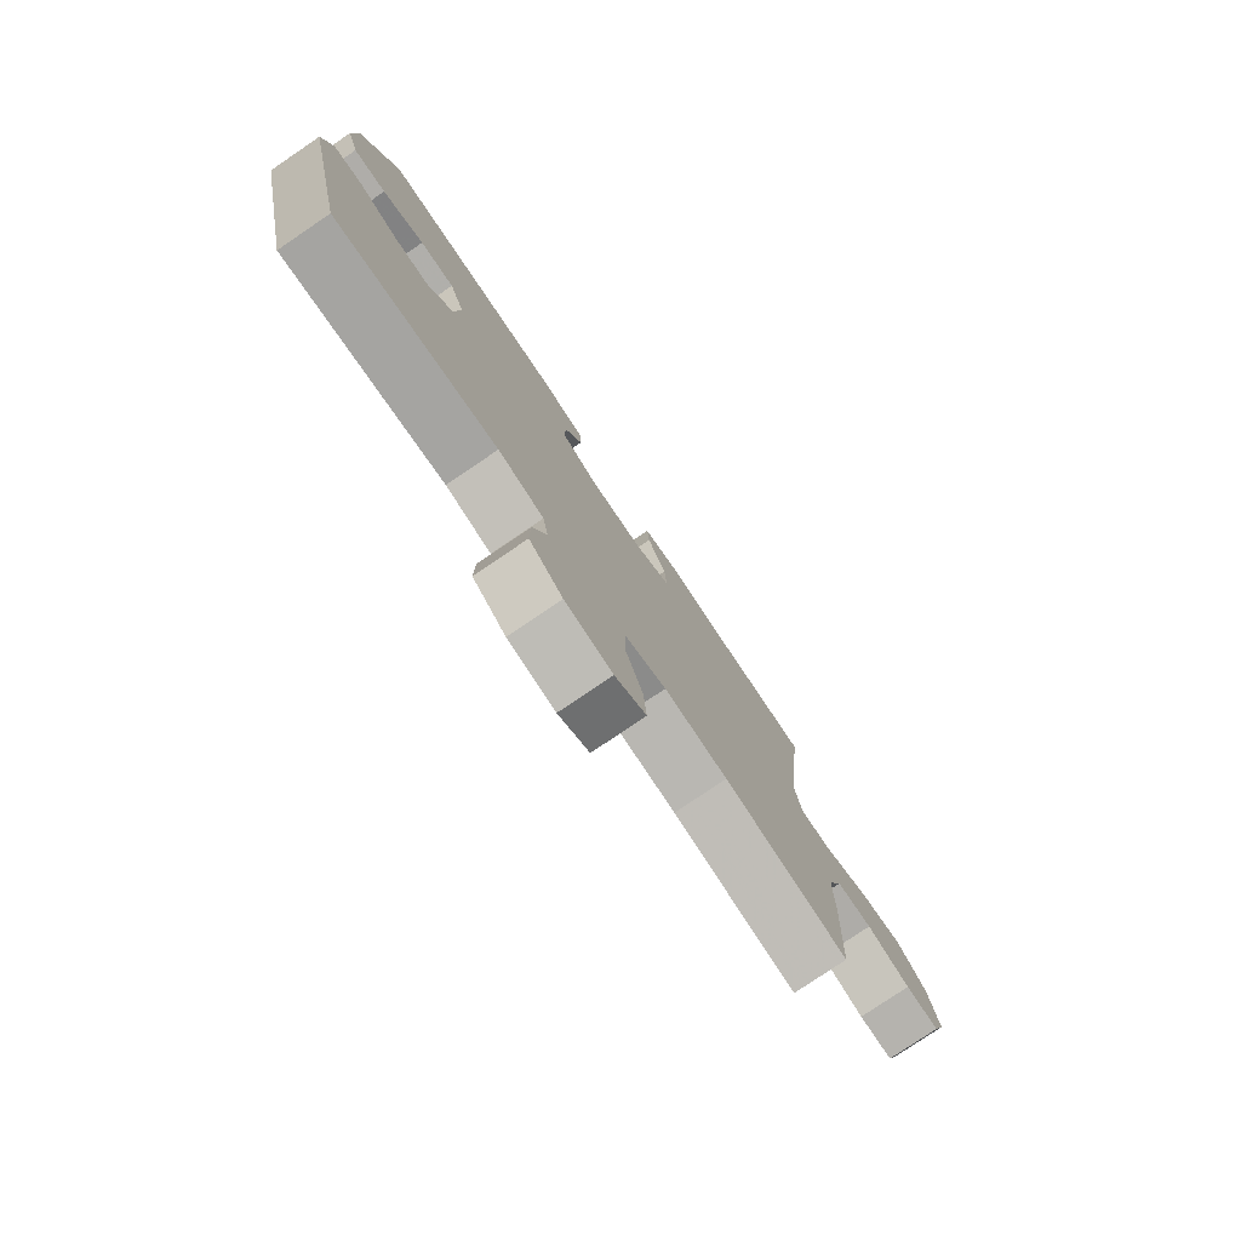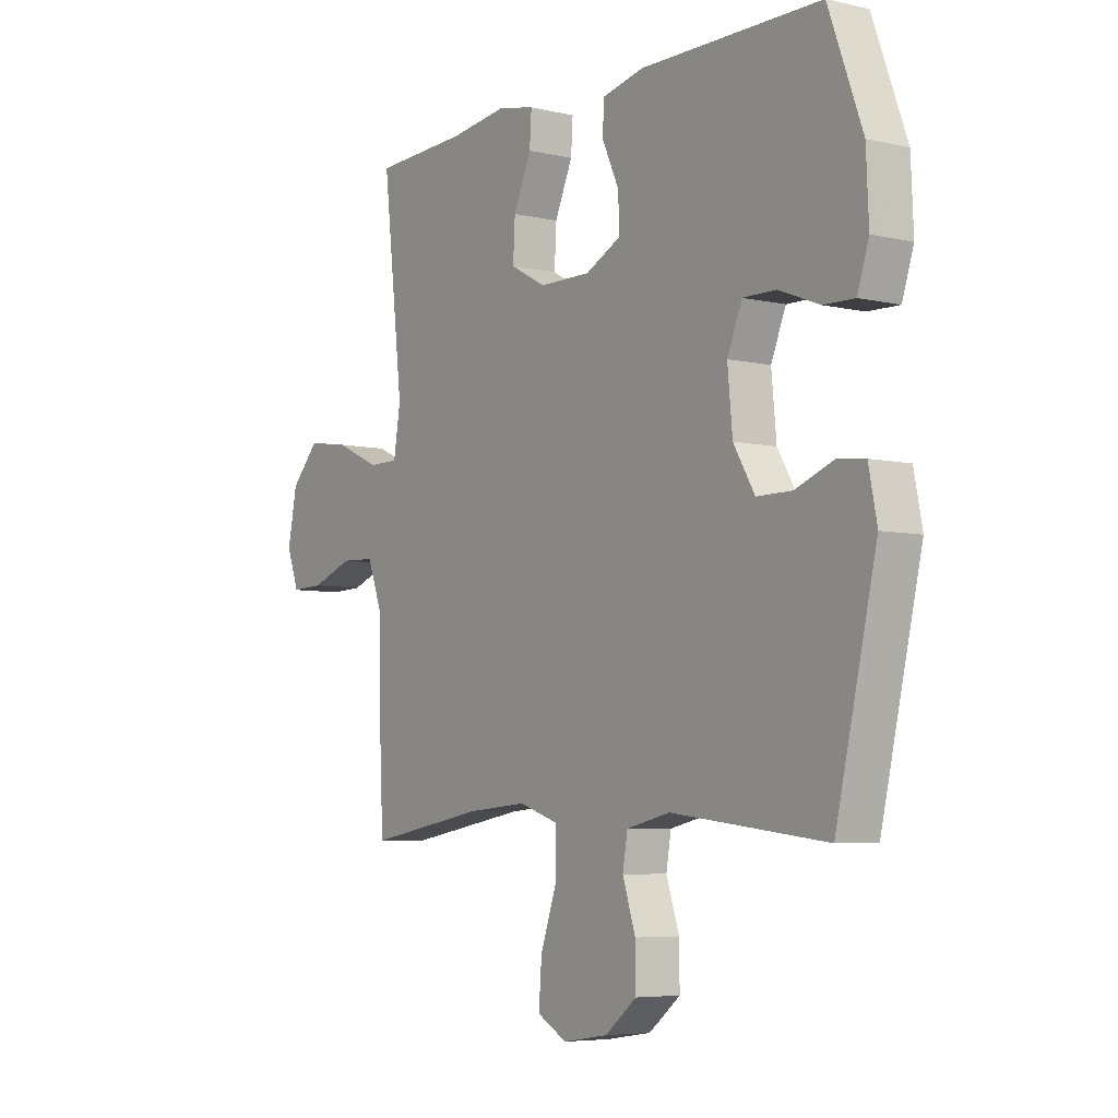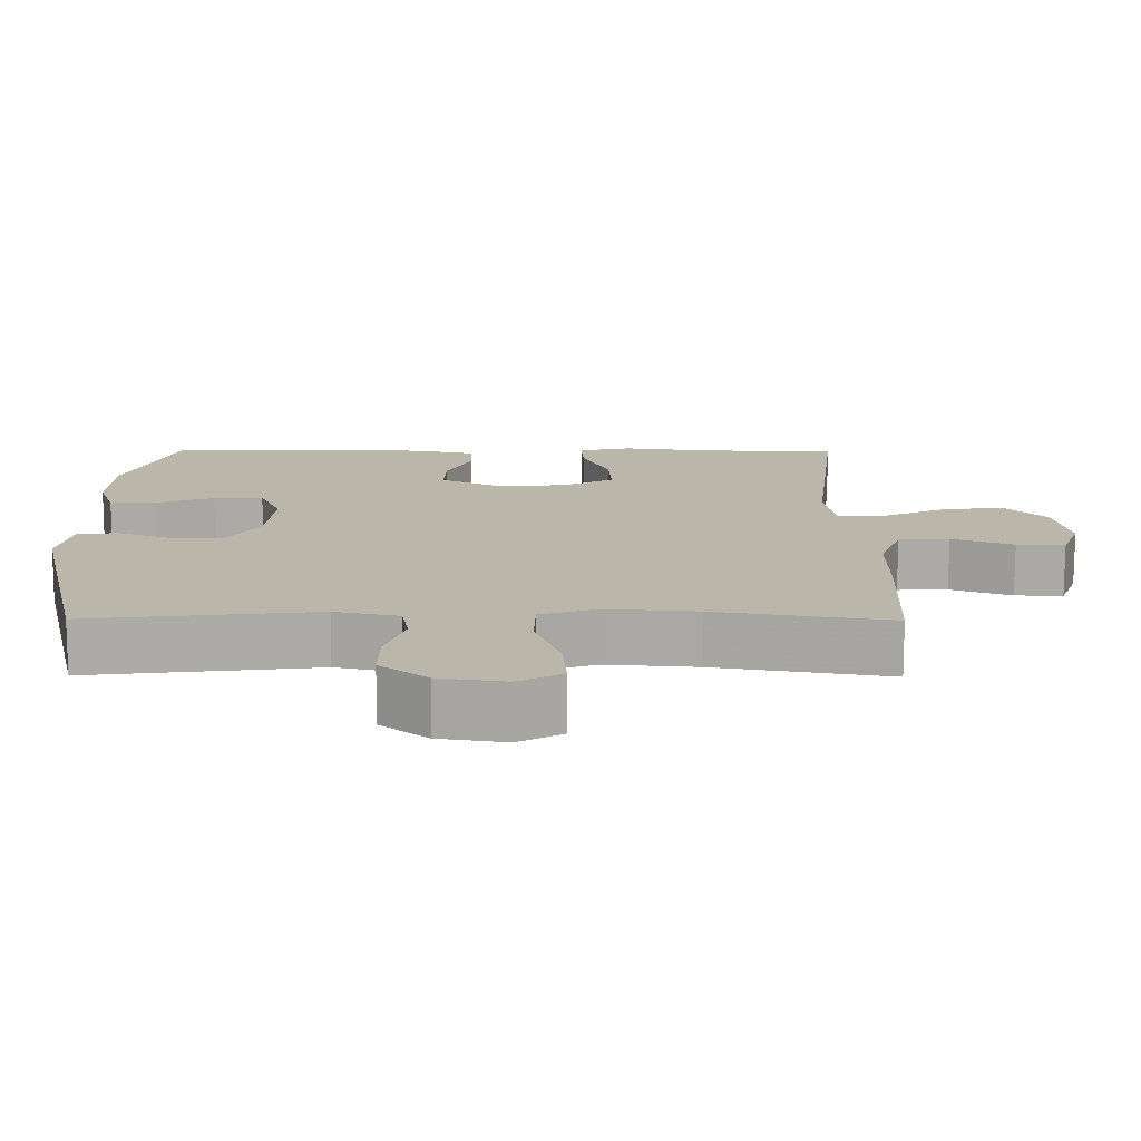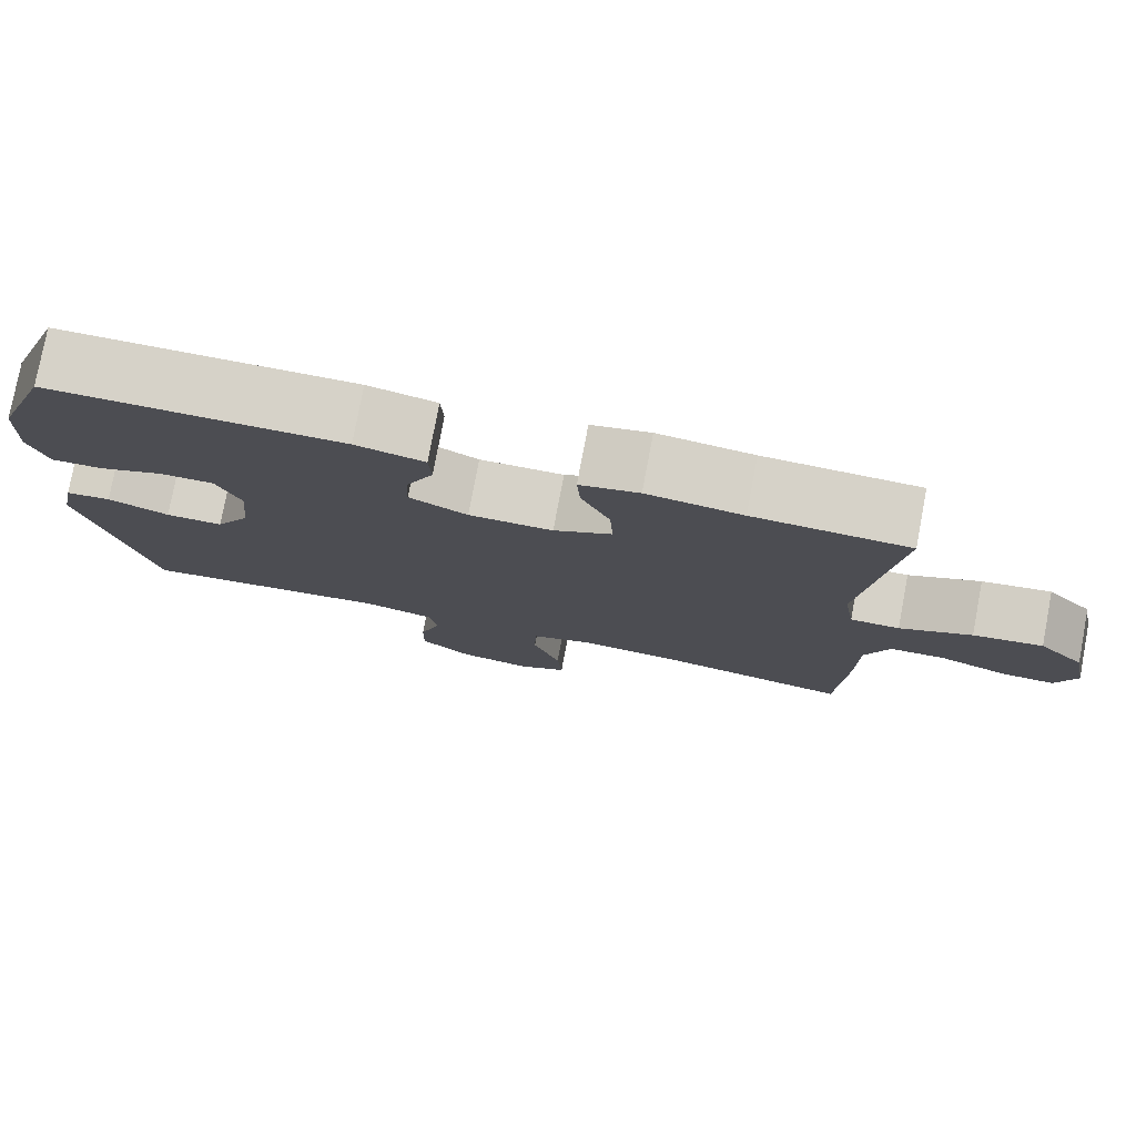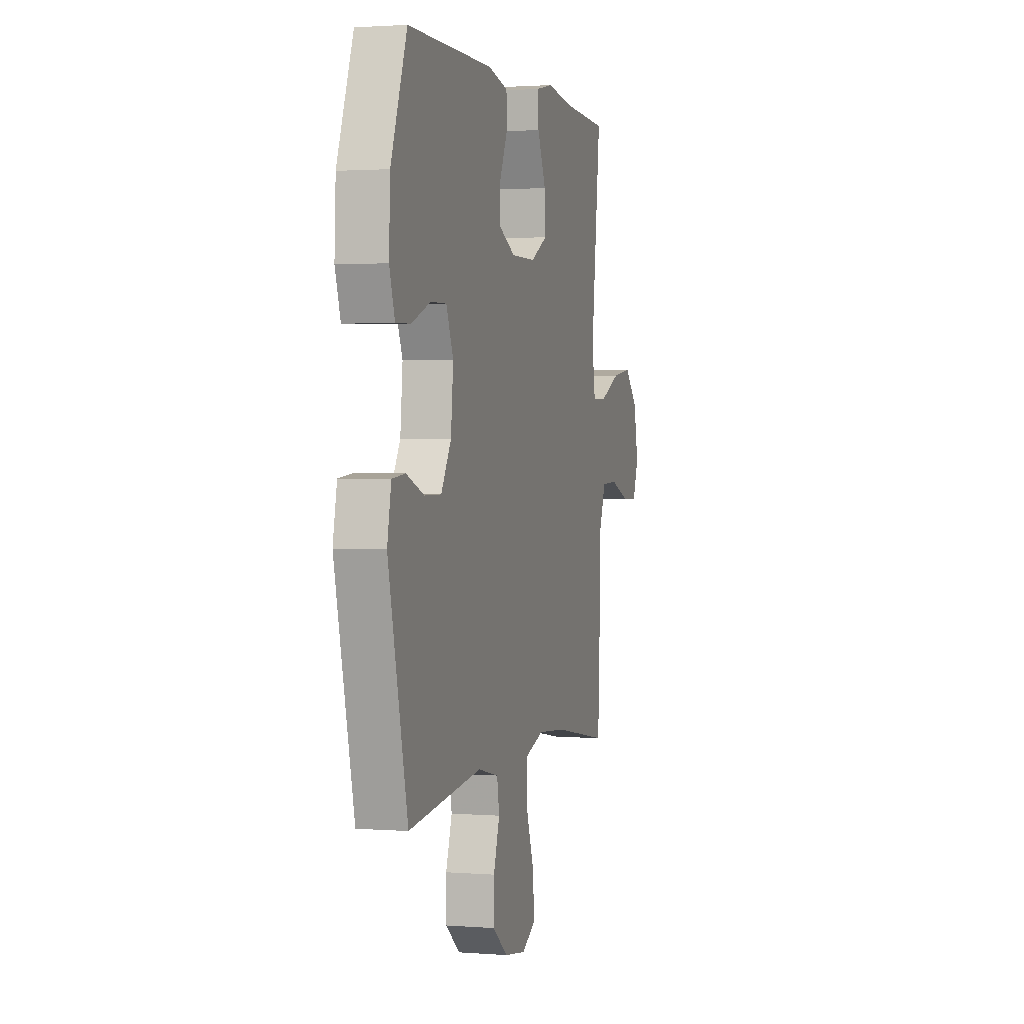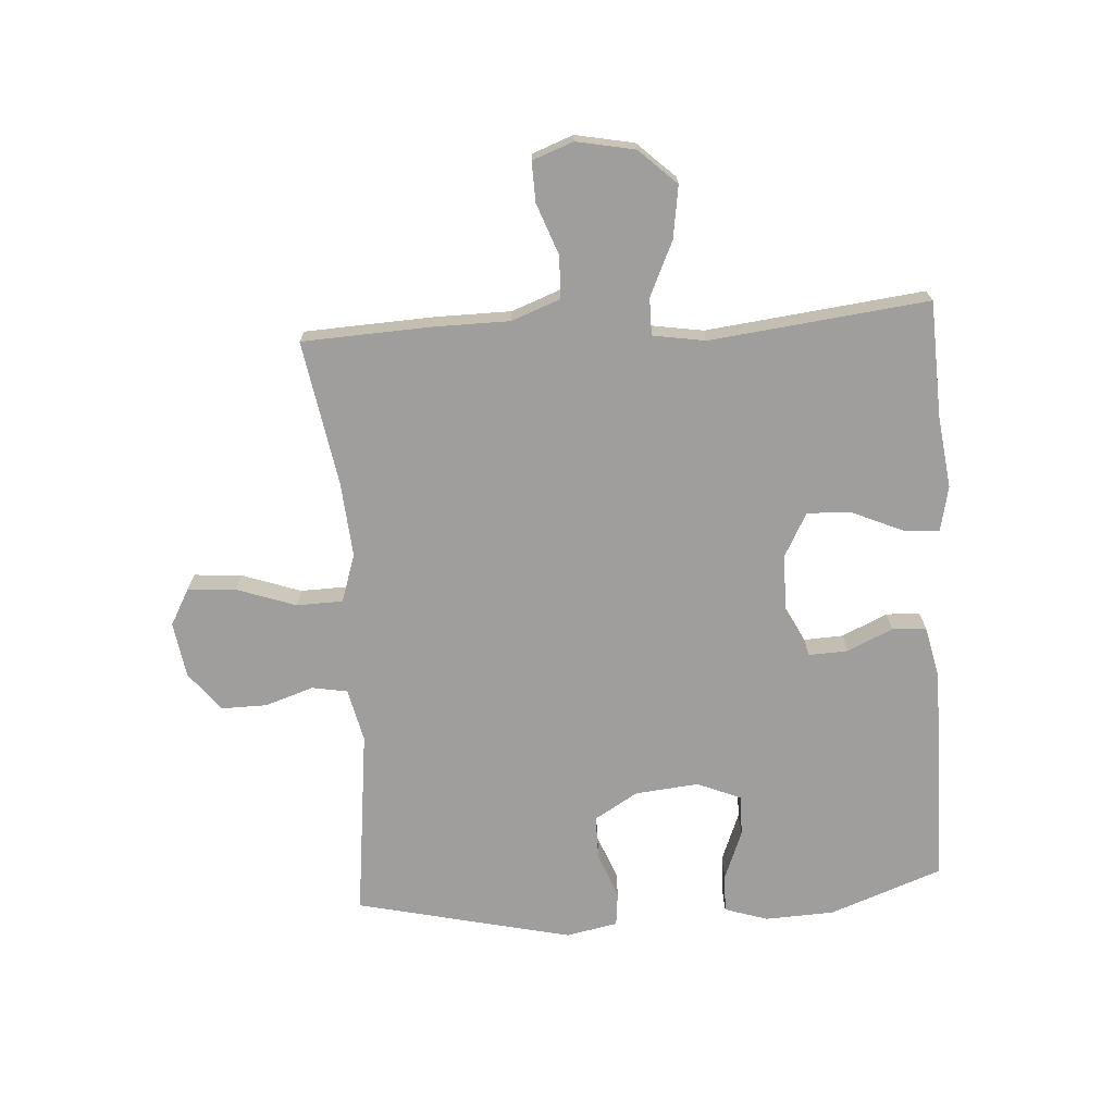
<metadata>
{"format":"obj","ext":"obj","renderer":"f3d","projection":"perspective","resolution":1024,"background":"white","views":[{"elev":-78.7,"azim":124.1,"up":"+Z"},{"elev":-5.8,"azim":54.9,"up":"+Z"},{"elev":-75.9,"azim":179.9,"up":"+Z"},{"elev":78.1,"azim":-169.3,"up":"+Z"},{"elev":1.6,"azim":105.7,"up":"+Z"},{"elev":-70.9,"azim":-86.2,"up":"+Y"}]}
</metadata>
<code>
v 0.5 0.07 0.5
v 0.568 0.07 0.315
v 0.573 0.07 0.201
v 0.55 0.07 0.13
v 0.487 0.07 0.132
v 0.406 0.07 0.164
v 0.339 0.07 0.165
v 0.309 0.07 0.093
v 0.319 0.07 -0.011
v 0.362 0.07 -0.083
v 0.433 0.07 -0.083
v 0.509 0.07 -0.054
v 0.565 0.07 -0.06
v 0.582 0.07 -0.145
v 0.5 0.07 -0.5
v 0.188 0.07 -0.463
v 0.1 0.07 -0.483
v 0.09 0.07 -0.541
v 0.116 0.07 -0.62
v 0.117 0.07 -0.695
v 0.053 0.07 -0.746
v -0.038 0.07 -0.76
v -0.098 0.07 -0.727
v -0.092 0.07 -0.648
v -0.058 0.07 -0.551
v -0.06 0.07 -0.475
v -0.139 0.07 -0.449
v -0.261 0.07 -0.459
v -0.5 0.07 -0.5
v -0.51 0.07 -0.288
v -0.511 0.07 -0.164
v -0.541 0.07 -0.084
v -0.61 0.07 -0.081
v -0.694 0.07 -0.112
v -0.76 0.07 -0.114
v -0.785 0.07 -0.047
v -0.766 0.07 0.049
v -0.709 0.07 0.11
v -0.623 0.07 0.097
v -0.534 0.07 0.056
v -0.473 0.07 0.056
v -0.459 0.07 0.142
v -0.5 0.07 0.5
v -0.309 0.07 0.508
v -0.191 0.07 0.523
v -0.118 0.07 0.507
v -0.122 0.07 0.447
v -0.158 0.07 0.365
v -0.162 0.07 0.292
v -0.09 0.07 0.253
v 0.014 0.07 0.252
v 0.086 0.07 0.288
v 0.083 0.07 0.353
v 0.049 0.07 0.427
v 0.052 0.07 0.483
v 0.137 0.07 0.502
v 0.5 0 0.5
v 0.568 0 0.315
v 0.573 0 0.201
v 0.55 0 0.13
v 0.487 0 0.132
v 0.406 0 0.164
v 0.339 0 0.165
v 0.309 0 0.093
v 0.319 0 -0.011
v 0.362 0 -0.083
v 0.433 0 -0.083
v 0.509 0 -0.054
v 0.565 0 -0.06
v 0.582 0 -0.145
v 0.5 0 -0.5
v 0.188 0 -0.463
v 0.1 0 -0.483
v 0.09 0 -0.541
v 0.116 0 -0.62
v 0.117 0 -0.695
v 0.053 0 -0.746
v -0.038 0 -0.76
v -0.098 0 -0.727
v -0.092 0 -0.648
v -0.058 0 -0.551
v -0.06 0 -0.475
v -0.139 0 -0.449
v -0.261 0 -0.459
v -0.5 0 -0.5
v -0.51 0 -0.288
v -0.511 0 -0.164
v -0.541 0 -0.084
v -0.61 0 -0.081
v -0.694 0 -0.112
v -0.76 0 -0.114
v -0.785 0 -0.047
v -0.766 0 0.049
v -0.709 0 0.11
v -0.623 0 0.097
v -0.534 0 0.056
v -0.473 0 0.056
v -0.459 0 0.142
v -0.5 0 0.5
v -0.309 0 0.508
v -0.191 0 0.523
v -0.118 0 0.507
v -0.122 0 0.447
v -0.158 0 0.365
v -0.162 0 0.292
v -0.09 0 0.253
v 0.014 0 0.252
v 0.086 0 0.288
v 0.083 0 0.353
v 0.049 0 0.427
v 0.052 0 0.483
v 0.137 0 0.502
f 4 5 6
f 3 4 6
f 2 3 6
f 1 2 6
f 56 1 6
f 55 56 6
f 54 55 6
f 53 54 6
f 52 53 6 7
f 51 52 7 8
f 50 51 8 9
f 49 50 9 10
f 46 47 48
f 45 46 48
f 44 45 48
f 44 48 49
f 43 44 49
f 42 43 49
f 41 42 49 10
f 38 39 40
f 37 38 40
f 36 37 40
f 35 36 40
f 34 35 40
f 33 34 40
f 40 41 10
f 33 40 10
f 32 33 10
f 28 29 30 31
f 32 10 11
f 31 32 11
f 28 31 11
f 27 28 11
f 23 24 25
f 22 23 25
f 21 22 25
f 20 21 25
f 19 20 25
f 18 19 25
f 17 18 25 26
f 12 13 14
f 11 12 14
f 27 11 14
f 26 27 14
f 17 26 14
f 16 17 14
f 14 15 16
f 62 61 60
f 62 60 59
f 62 59 58
f 62 58 57
f 62 57 112
f 62 112 111
f 62 111 110
f 62 110 109
f 63 62 109 108
f 64 63 108 107
f 65 64 107 106
f 66 65 106 105
f 104 103 102
f 104 102 101
f 104 101 100
f 105 104 100
f 105 100 99
f 105 99 98
f 66 105 98 97
f 96 95 94
f 96 94 93
f 96 93 92
f 96 92 91
f 96 91 90
f 96 90 89
f 66 97 96
f 66 96 89
f 66 89 88
f 87 86 85 84
f 67 66 88
f 67 88 87
f 67 87 84
f 67 84 83
f 81 80 79
f 81 79 78
f 81 78 77
f 81 77 76
f 81 76 75
f 81 75 74
f 82 81 74 73
f 70 69 68
f 70 68 67
f 70 67 83
f 70 83 82
f 70 82 73
f 70 73 72
f 72 71 70
f 1 57 58 2
f 2 58 59 3
f 3 59 60 4
f 4 60 61 5
f 5 61 62 6
f 6 62 63 7
f 7 63 64 8
f 8 64 65 9
f 9 65 66 10
f 10 66 67 11
f 11 67 68 12
f 12 68 69 13
f 13 69 70 14
f 14 70 71 15
f 15 71 72 16
f 16 72 73 17
f 17 73 74 18
f 18 74 75 19
f 19 75 76 20
f 20 76 77 21
f 21 77 78 22
f 22 78 79 23
f 23 79 80 24
f 24 80 81 25
f 25 81 82 26
f 26 82 83 27
f 27 83 84 28
f 28 84 85 29
f 29 85 86 30
f 30 86 87 31
f 31 87 88 32
f 32 88 89 33
f 33 89 90 34
f 34 90 91 35
f 35 91 92 36
f 36 92 93 37
f 37 93 94 38
f 38 94 95 39
f 39 95 96 40
f 40 96 97 41
f 41 97 98 42
f 42 98 99 43
f 43 99 100 44
f 44 100 101 45
f 45 101 102 46
f 46 102 103 47
f 47 103 104 48
f 48 104 105 49
f 49 105 106 50
f 50 106 107 51
f 51 107 108 52
f 52 108 109 53
f 53 109 110 54
f 54 110 111 55
f 55 111 112 56
f 56 112 57 1

</code>
